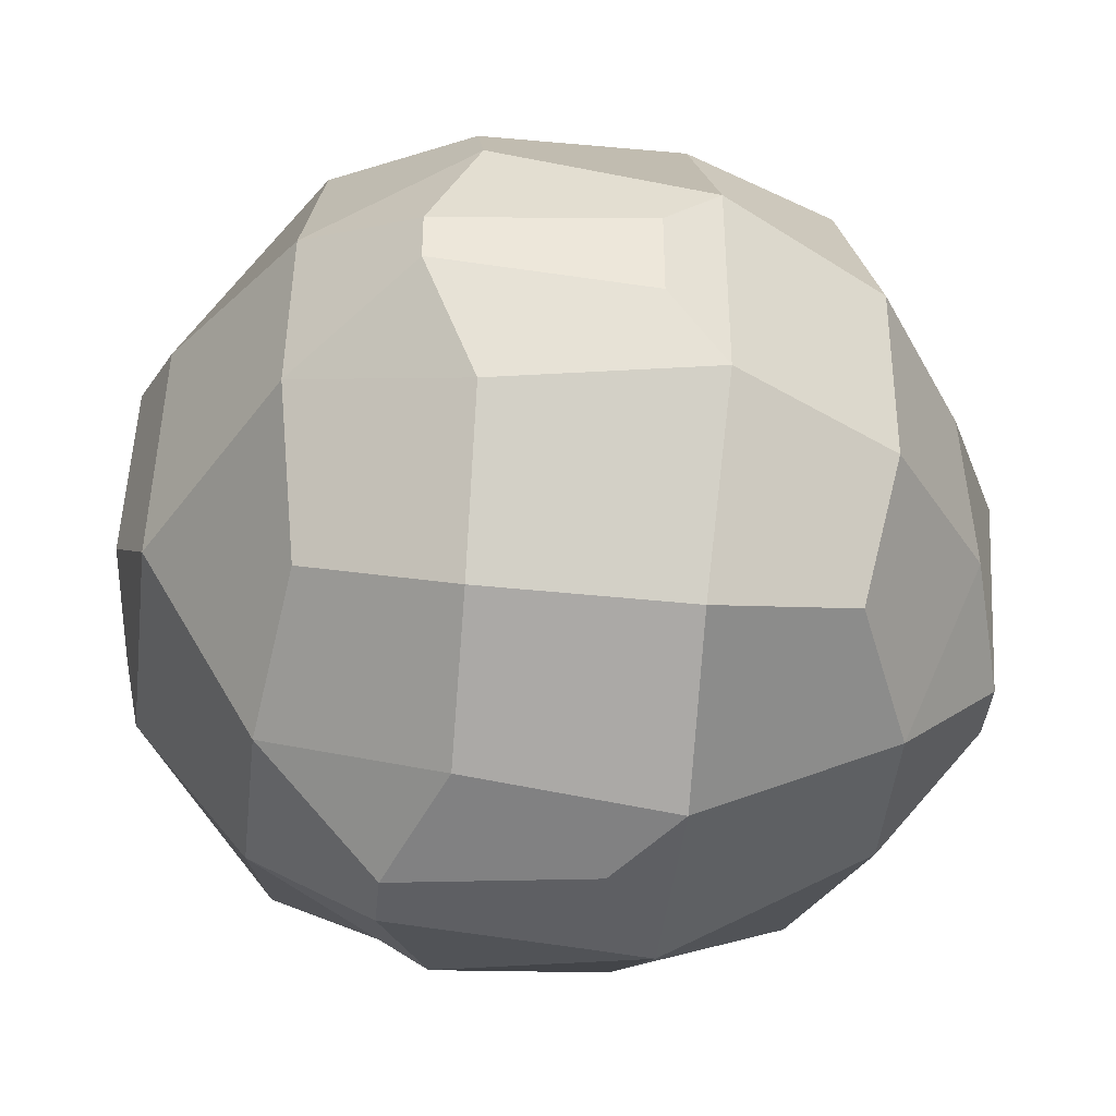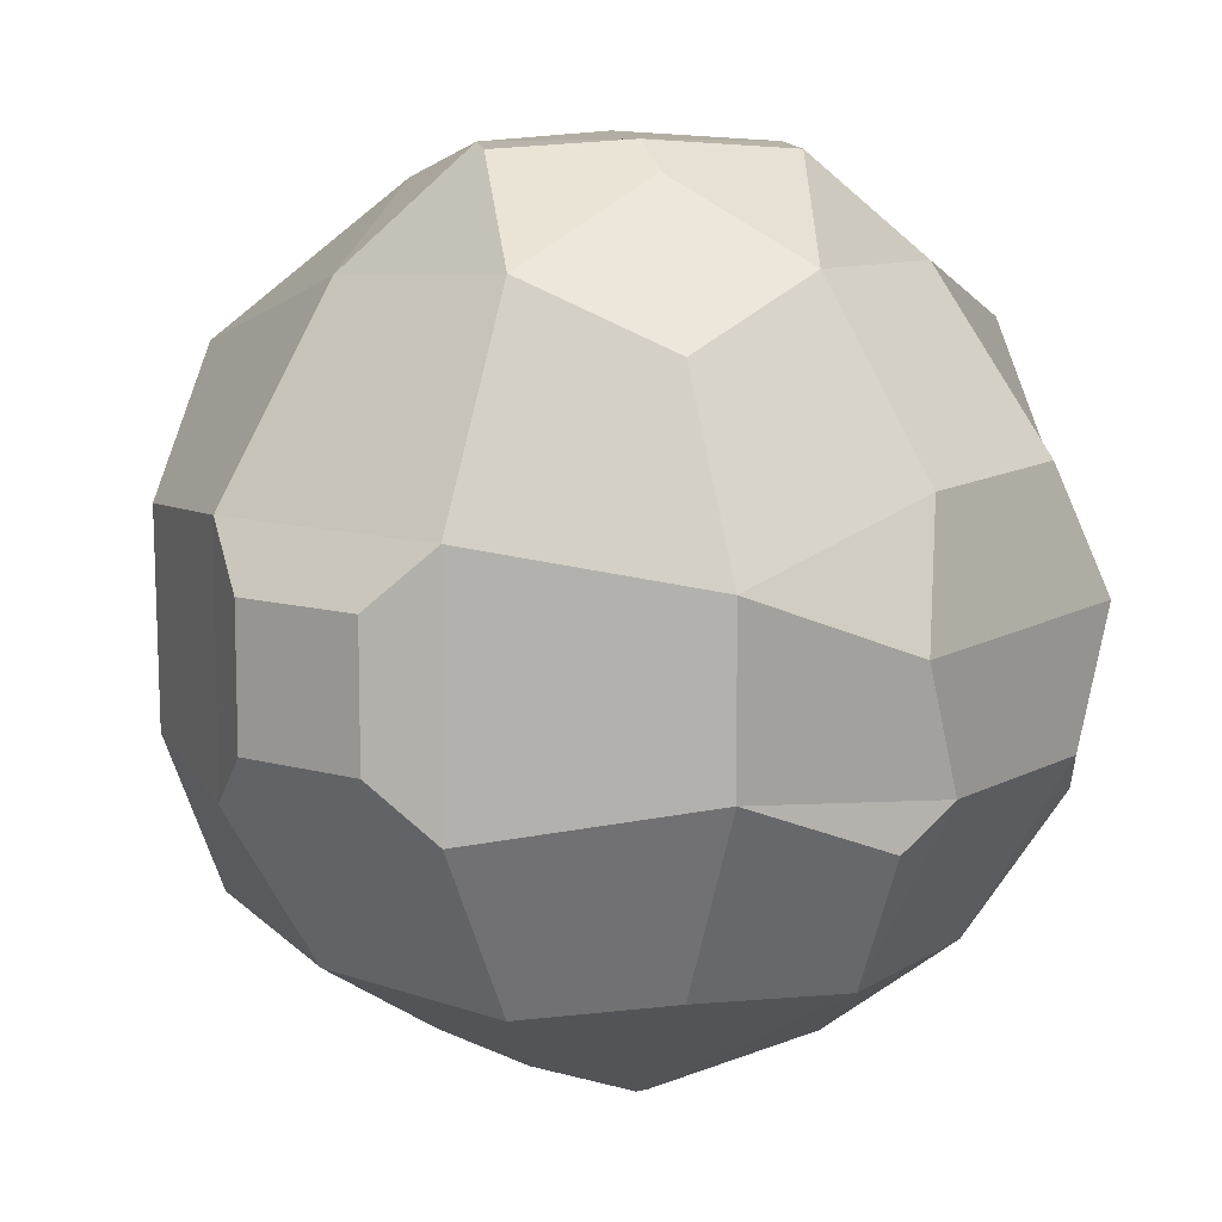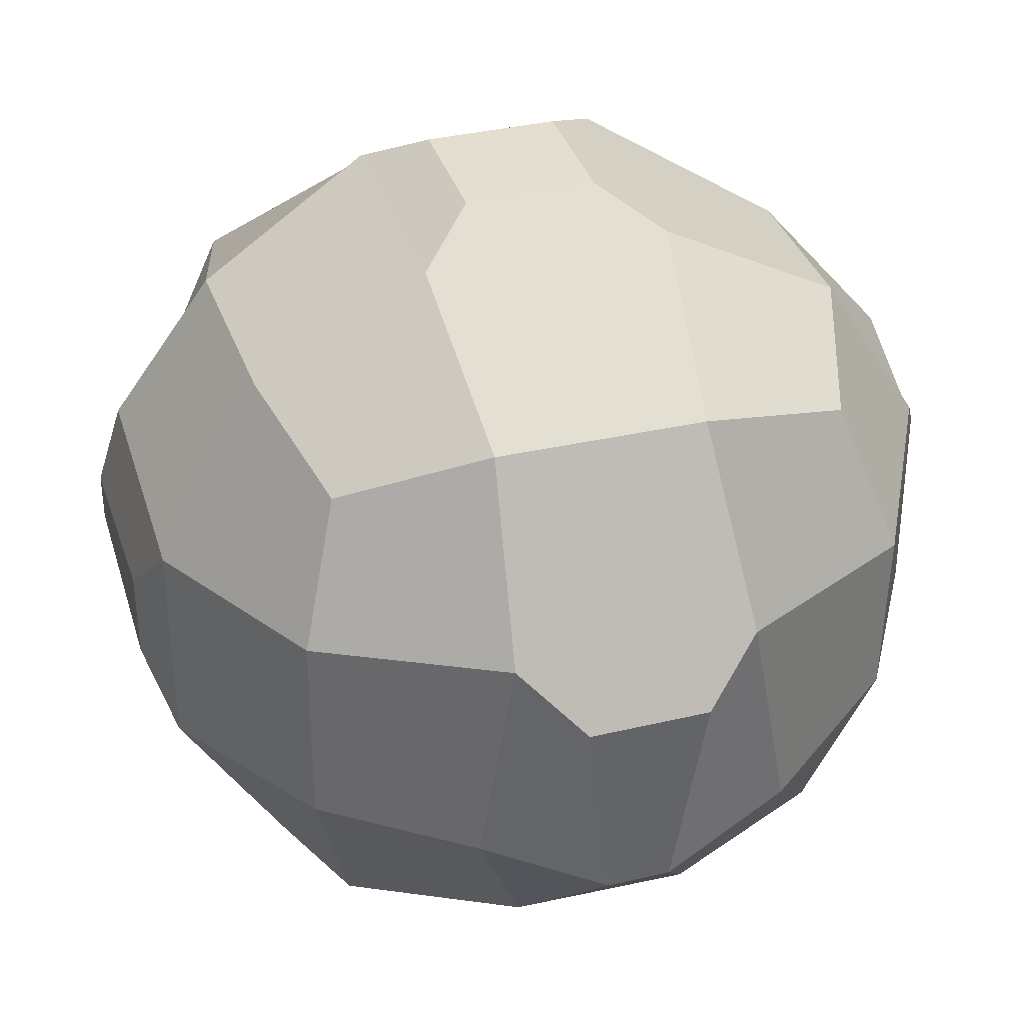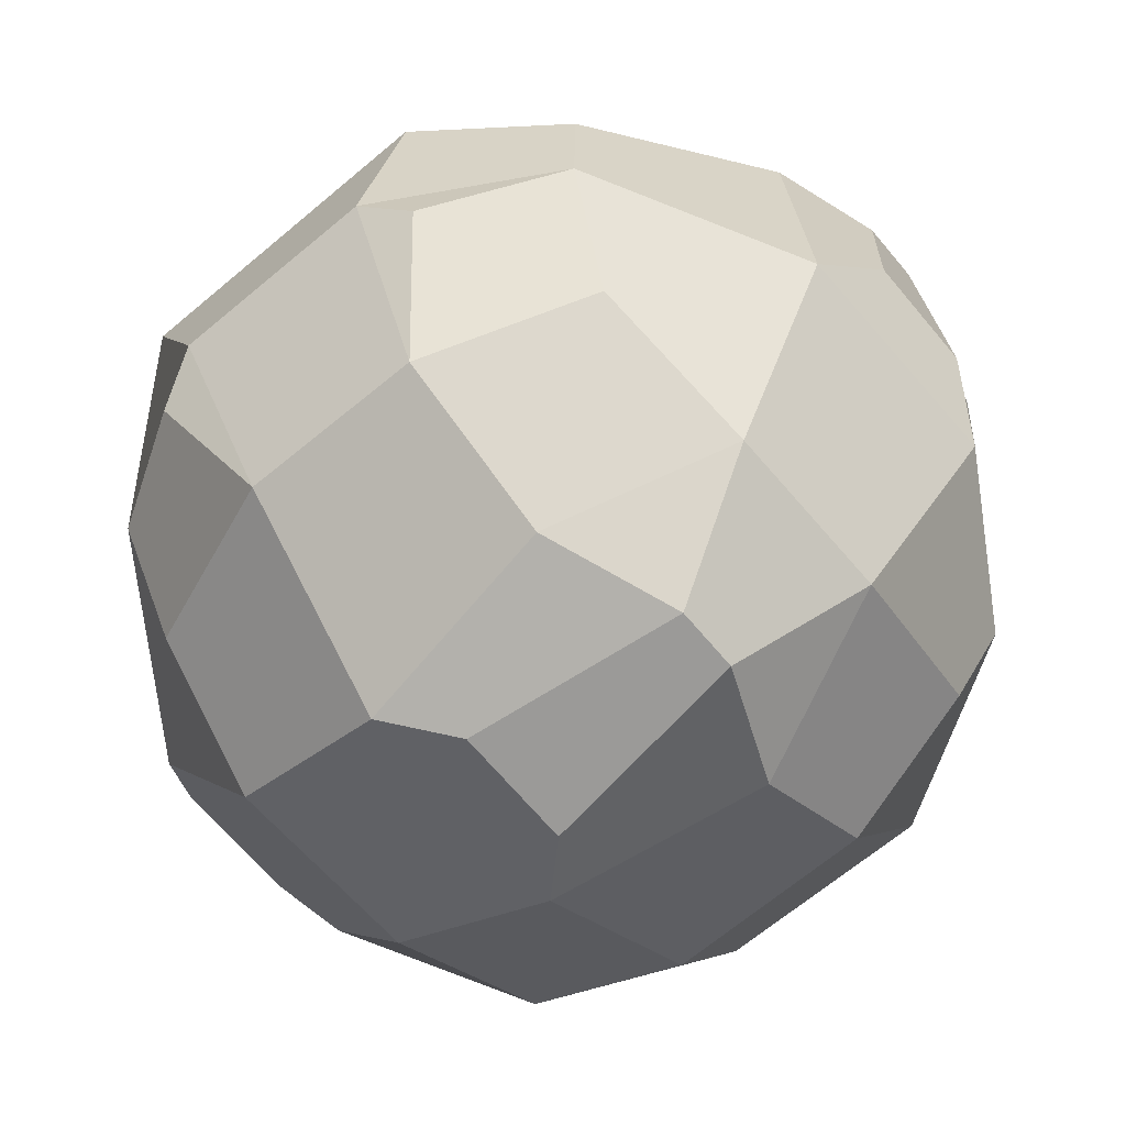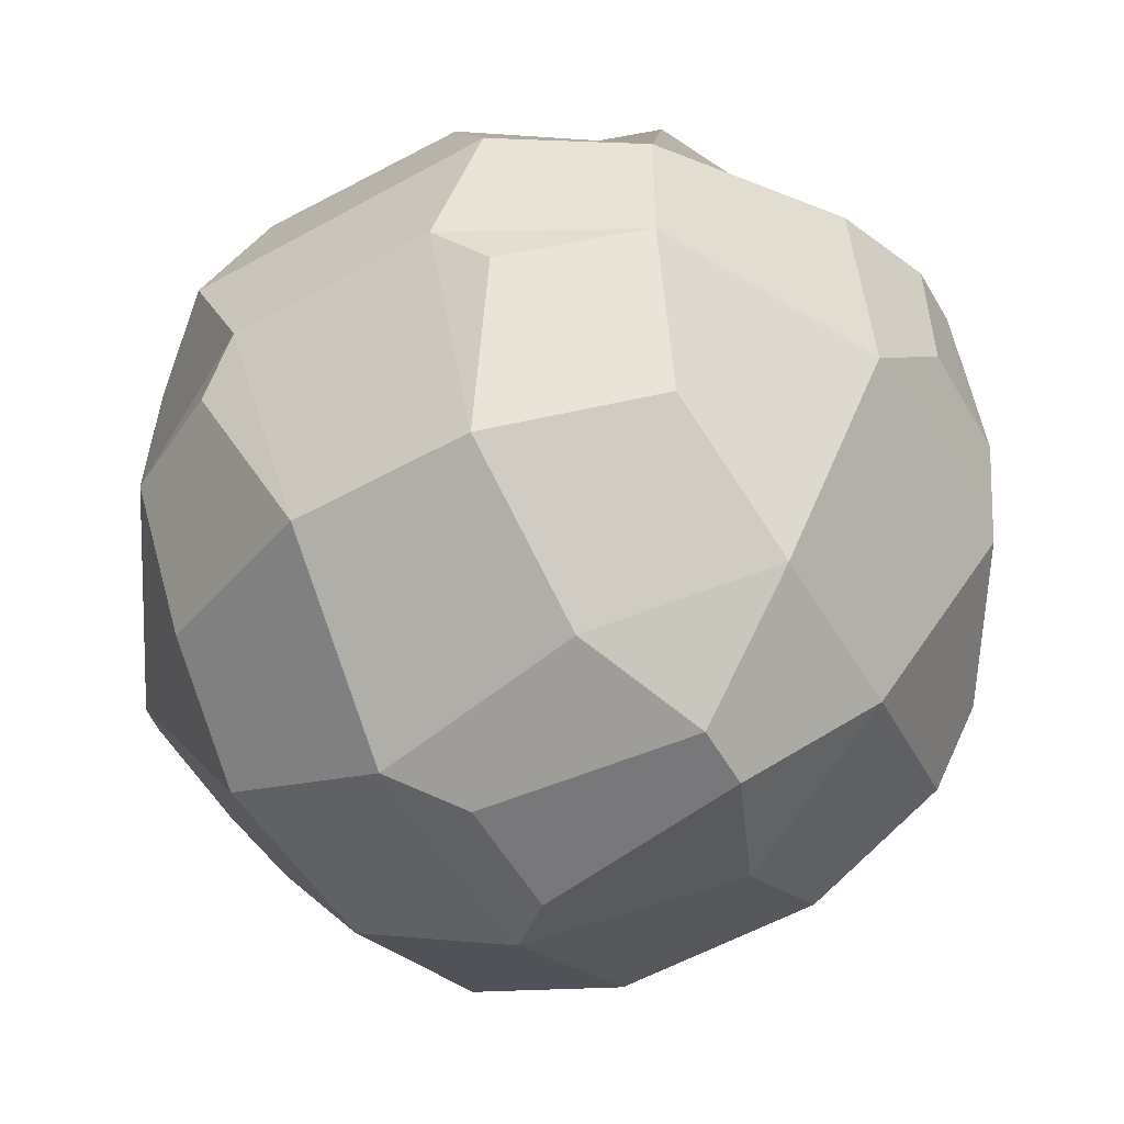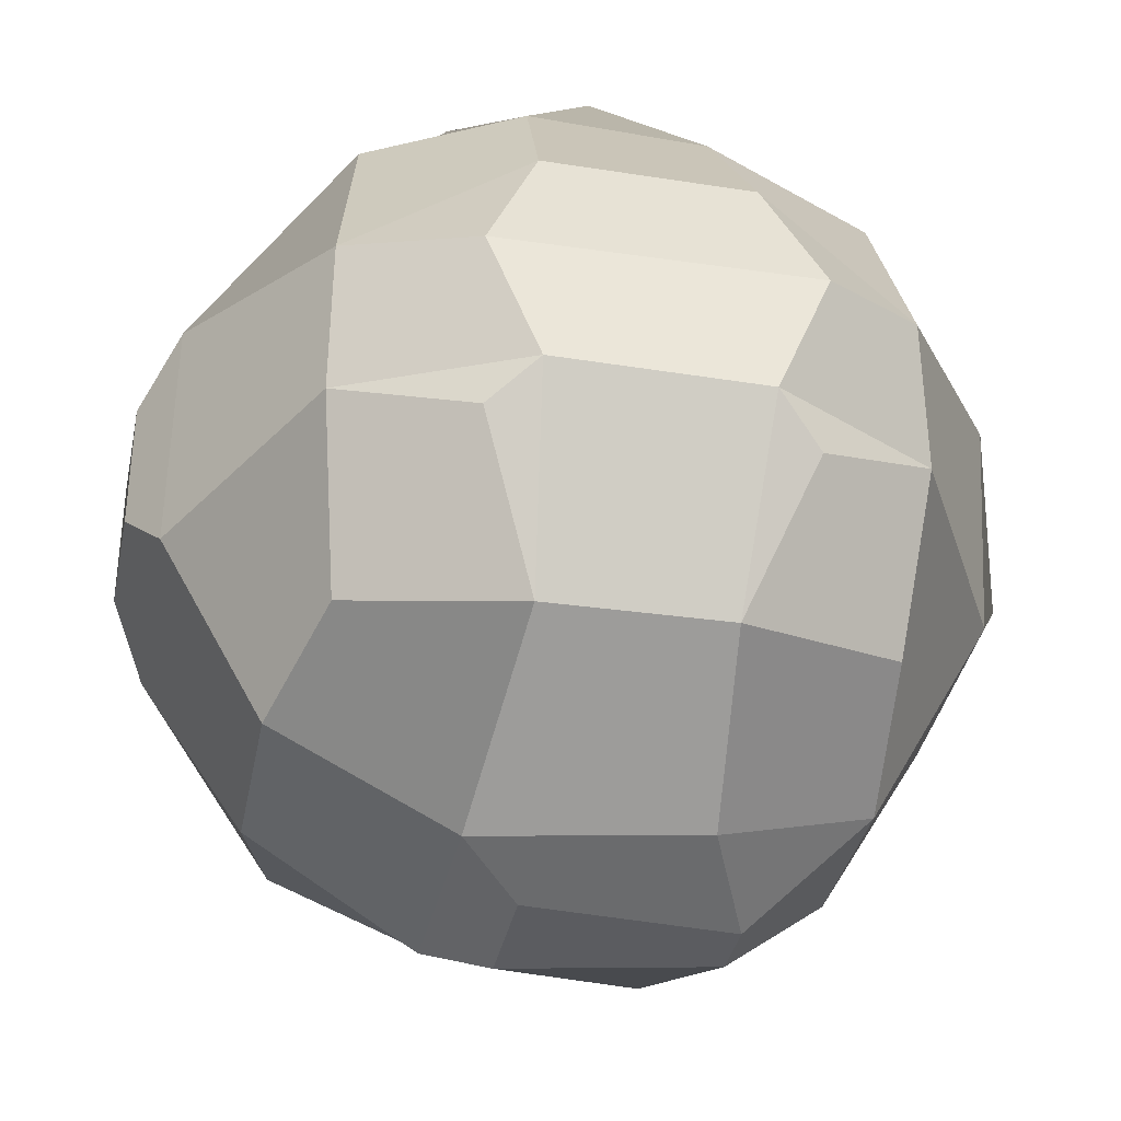
<metadata>
{"format":"obj","ext":"obj","renderer":"f3d","projection":"perspective","resolution":1024,"background":"white","views":[{"elev":-41.1,"azim":-95.6,"up":"+Z"},{"elev":10.6,"azim":35.7,"up":"+Y"},{"elev":36.5,"azim":-17.2,"up":"+Z"},{"elev":-67.4,"azim":129.9,"up":"+Y"},{"elev":-55.9,"azim":119.9,"up":"+Y"},{"elev":-35.9,"azim":78.5,"up":"+Y"}]}
</metadata>
<code>
o Round_Rock
v -0.3341 -0.3361 0.3314
v -0.3838 -0.1373 0.384
v -0.3863 -0.3831 0.1373
v -0.5254 -0.1558 0.1465
v -0.1373 -0.3837 0.3854
v -0.1611 -0.1637 0.5265
v -0.1532 -0.5216 0.1536
v -0.5576 -0.07657 0.06106
v -0.08541 -0.08975 0.5745
v -0.07231 -0.576 0.07296
v -0.39 0.1373 0.3807
v -0.3424 0.327 0.327
v -0.5273 0.1373 0.1943
v -0.4251 0.3573 0.1188
v -0.1611 0.1617 0.5231
v -0.1198 0.4159 0.3647
v -0.195 0.5128 0.1373
v -0.5543 0.2076 0.03599
v -0.08541 0.08653 0.5745
v -0.03715 0.56 0.21
v -0.3874 -0.3794 -0.1373
v -0.526 -0.1558 -0.1461
v -0.3356 -0.3312 -0.3393
v -0.3845 -0.1373 -0.3907
v -0.1998 -0.5167 -0.1373
v -0.1165 -0.4183 -0.3628
v -0.1616 -0.142 -0.5239
v -0.5576 -0.07657 -0.06043
v -0.03682 -0.5624 -0.2083
v -0.08632 -0.05368 -0.566
v -0.5209 0.1373 -0.1897
v -0.4203 0.3616 -0.1155
v -0.3836 0.1373 -0.3823
v -0.3343 0.3342 -0.328
v -0.146 0.5232 -0.1597
v -0.211 0.1373 -0.5195
v -0.117 0.3691 -0.4165
v -0.5543 0.2076 -0.03092
v -0.0603 0.564 -0.08317
v -0.04287 0.21 -0.5595
v 0.1373 -0.3947 0.3904
v 0.1624 -0.1637 0.5311
v 0.1632 -0.5348 0.1536
v 0.3415 -0.3507 0.3382
v 0.4245 -0.112 0.3674
v 0.4245 -0.3785 0.1196
v 0.5245 -0.1866 0.1993
v 0.08769 -0.08975 0.5745
v 0.08895 -0.576 0.07296
v 0.5575 -0.1322 0.1372
v 0.1624 0.1617 0.5285
v 0.1281 0.4294 0.3696
v 0.03046 0.5552 0.2827
v 0.2135 0.5326 0.2052
v 0.1281 0.564 0.1231
v 0.4217 0.1115 0.3656
v 0.3368 0.3496 0.3351
v 0.5238 0.2005 0.1373
v 0.3673 0.4294 0.1231
v 0.28 0.553 0.02221
v 0.08769 0.08653 0.5745
v 0.5603 0.03299 0.2065
v 0.2166 -0.5303 -0.1373
v 0.1199 -0.4248 -0.3614
v 0.1482 -0.142 -0.5185
v 0.4218 -0.3732 -0.1189
v 0.52 -0.192 -0.1981
v 0.337 -0.342 -0.3368
v 0.4218 -0.1152 -0.3643
v 0.04803 -0.5624 -0.2083
v 0.06404 -0.05368 -0.566
v 0.5583 -0.1351 -0.1374
v 0.1373 0.5293 -0.2112
v 0.1962 0.1373 -0.5218
v 0.1185 0.3734 -0.4222
v 0.5198 0.2032 -0.1373
v 0.3641 0.4245 -0.1191
v 0.4185 0.1136 -0.3647
v 0.3315 0.3414 -0.3376
v 0.2086 0.5581 -0.0447
v 0.03668 0.21 -0.5595
v 0.5616 0.03614 -0.2078
f 4 3 1 2
f 6 2 1 5
f 3 7 5 1
f 13 4 2 11
f 13 18 8 4
f 14 13 11 12
f 15 6 9 19
f 15 11 2 6
f 16 12 11 15
f 17 14 12 16
f 22 21 3 4
f 28 22 4 8
f 24 23 21 22
f 25 29 10 7
f 21 25 7 3
f 23 26 25 21
f 24 27 26 23
f 38 28 8 18
f 38 31 22 28
f 32 38 18 14
f 33 24 22 31
f 34 33 31 32
f 35 32 14 17
f 39 35 17 20
f 33 36 27 24
f 34 37 36 33
f 37 34 32 35
f 40 30 27 36
f 42 6 5 41
f 6 42 48 9
f 43 7 10 49
f 7 43 41 5
f 45 42 41 44
f 43 46 44 41
f 46 47 45 44
f 61 19 9 48
f 42 51 61 48
f 51 15 19 61
f 52 16 15 51
f 53 20 16 52
f 54 55 53 52
f 56 51 42 45
f 57 52 51 56
f 58 59 57 56
f 59 54 52 57
f 60 55 54 59
f 62 56 45 50
f 29 70 49 10
f 70 63 43 49
f 26 64 70 29
f 27 65 64 26
f 30 71 65 27
f 63 66 46 43
f 64 68 66 63
f 68 69 67 66
f 65 69 68 64
f 66 72 50 46
f 39 80 73 35
f 80 39 20 55
f 75 37 35 73
f 71 81 74 65
f 40 81 71 30
f 81 40 37 75
f 76 77 59 58
f 77 80 60 59
f 74 78 69 65
f 78 79 77 76
f 75 79 78 74
f 79 75 73 77
f 72 82 62 50
f 82 76 58 62
f 78 82 72 69
f 18 13 14
f 17 16 20
f 29 25 26
f 32 31 38
f 36 37 40
f 47 46 50
f 50 45 47
f 20 53 55
f 58 56 62
f 64 63 70
f 72 66 67
f 72 67 69
f 81 75 74
f 80 77 73
f 55 60 80
f 78 76 82

</code>
